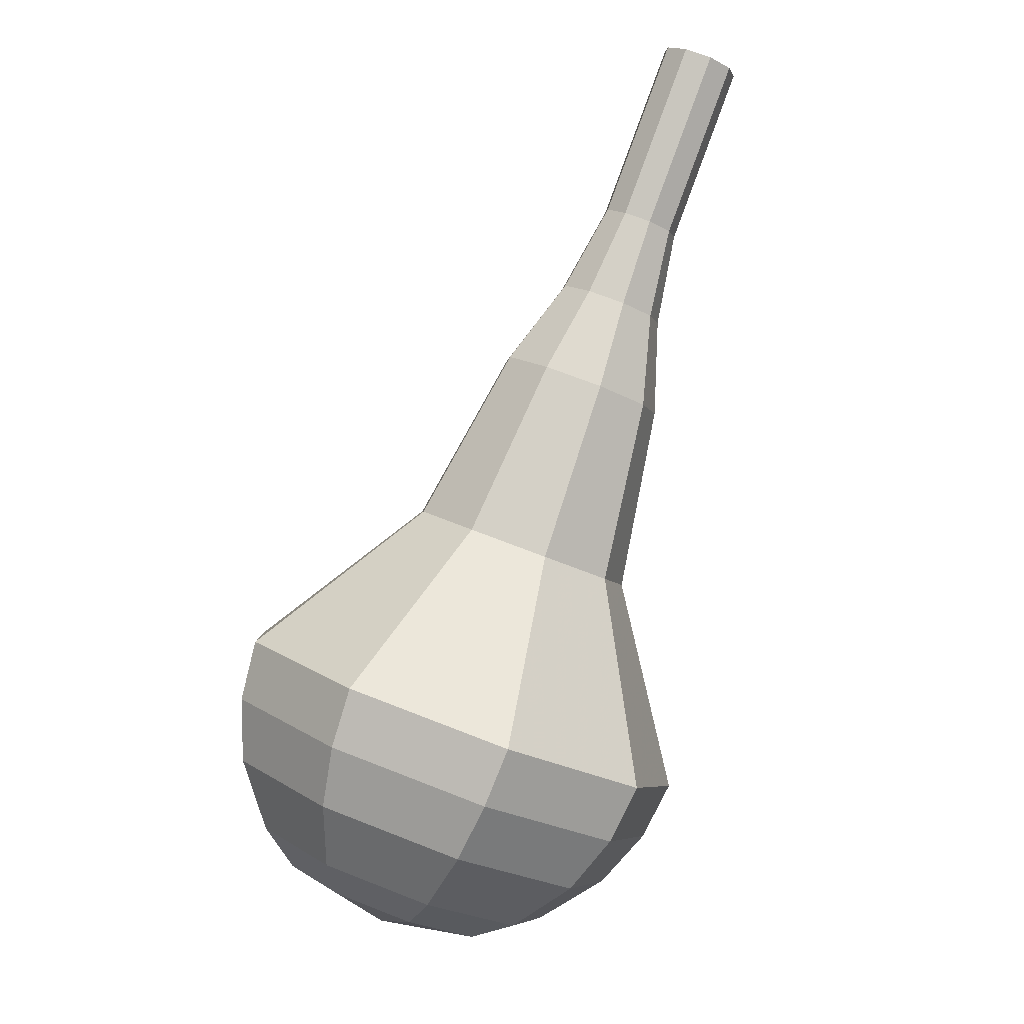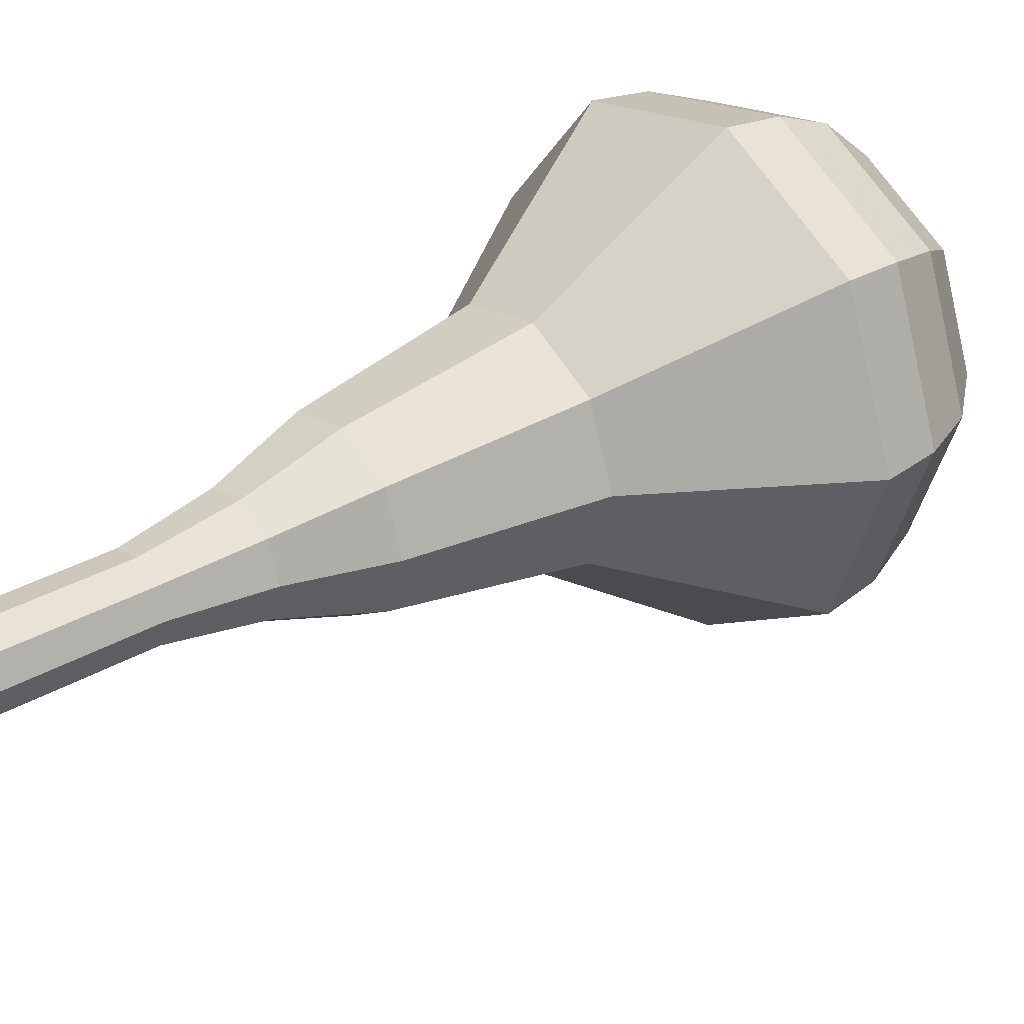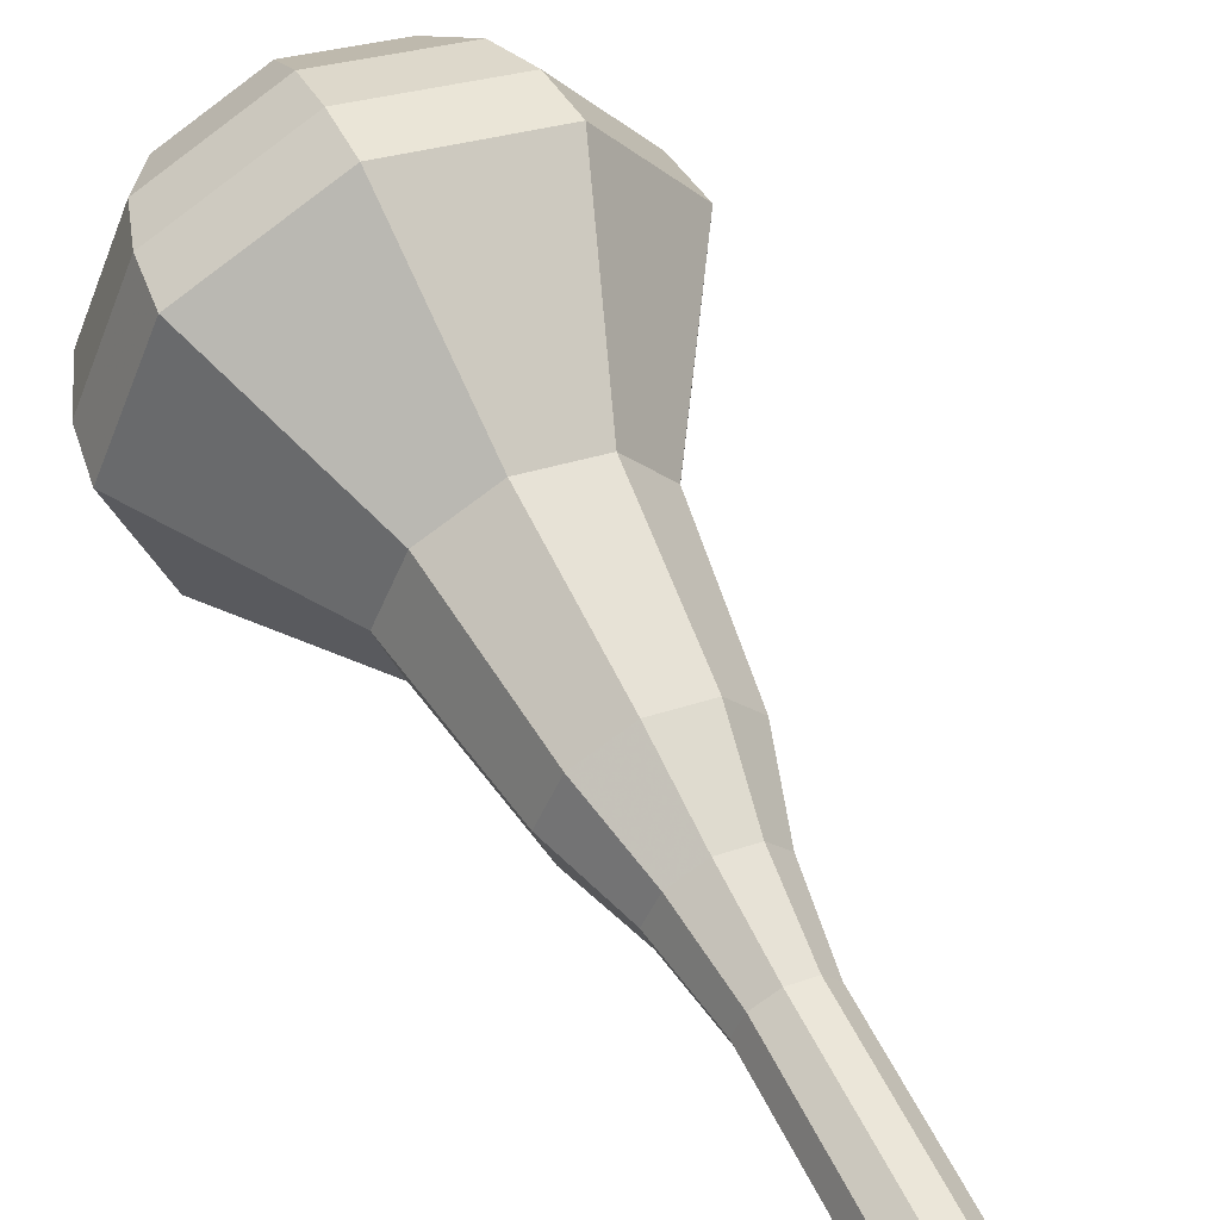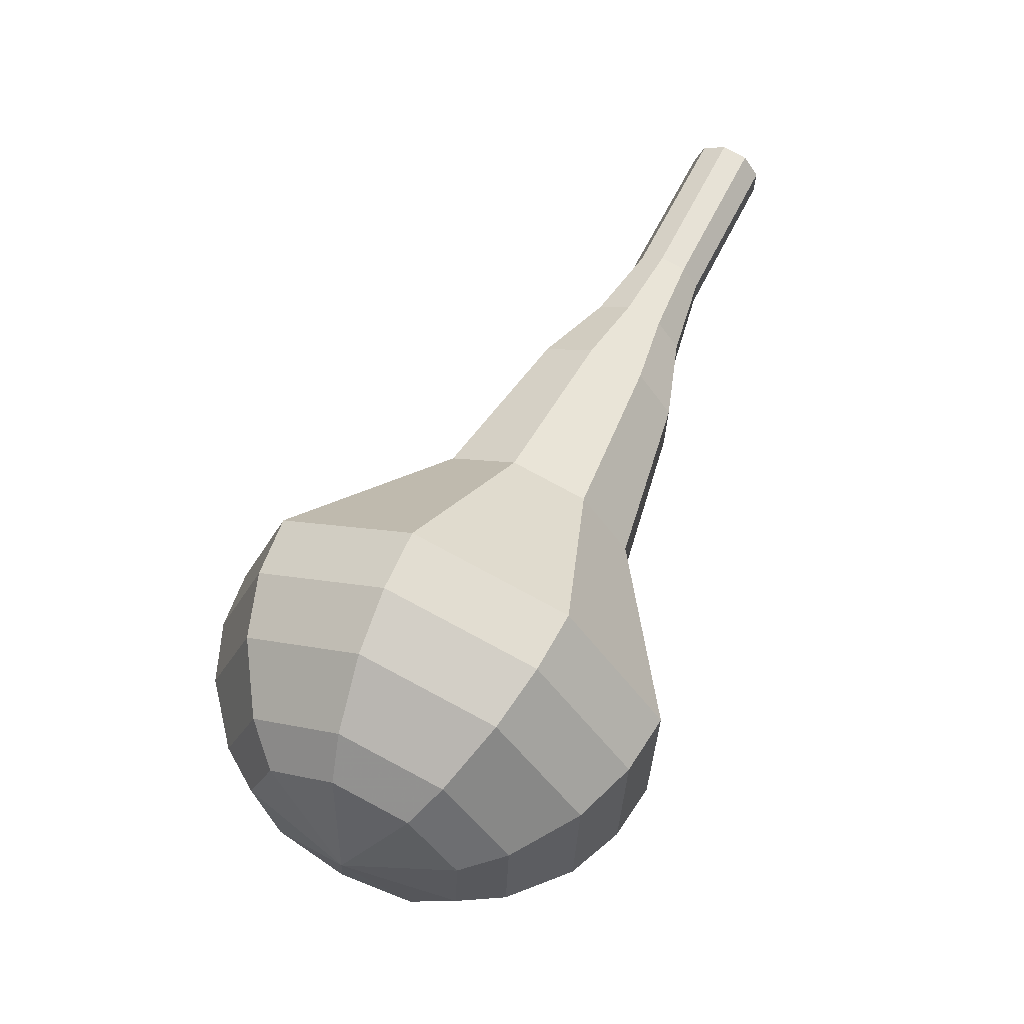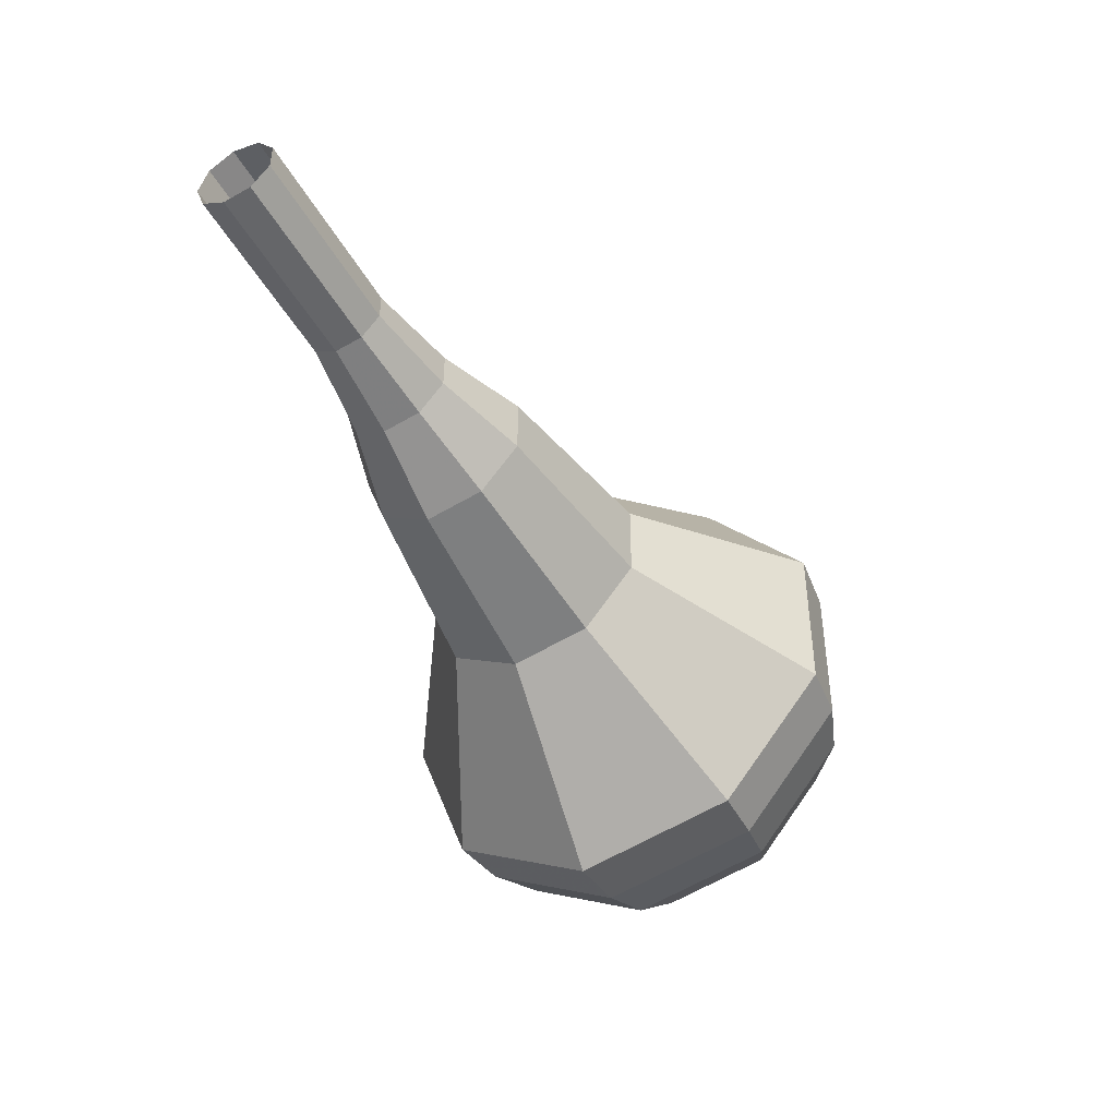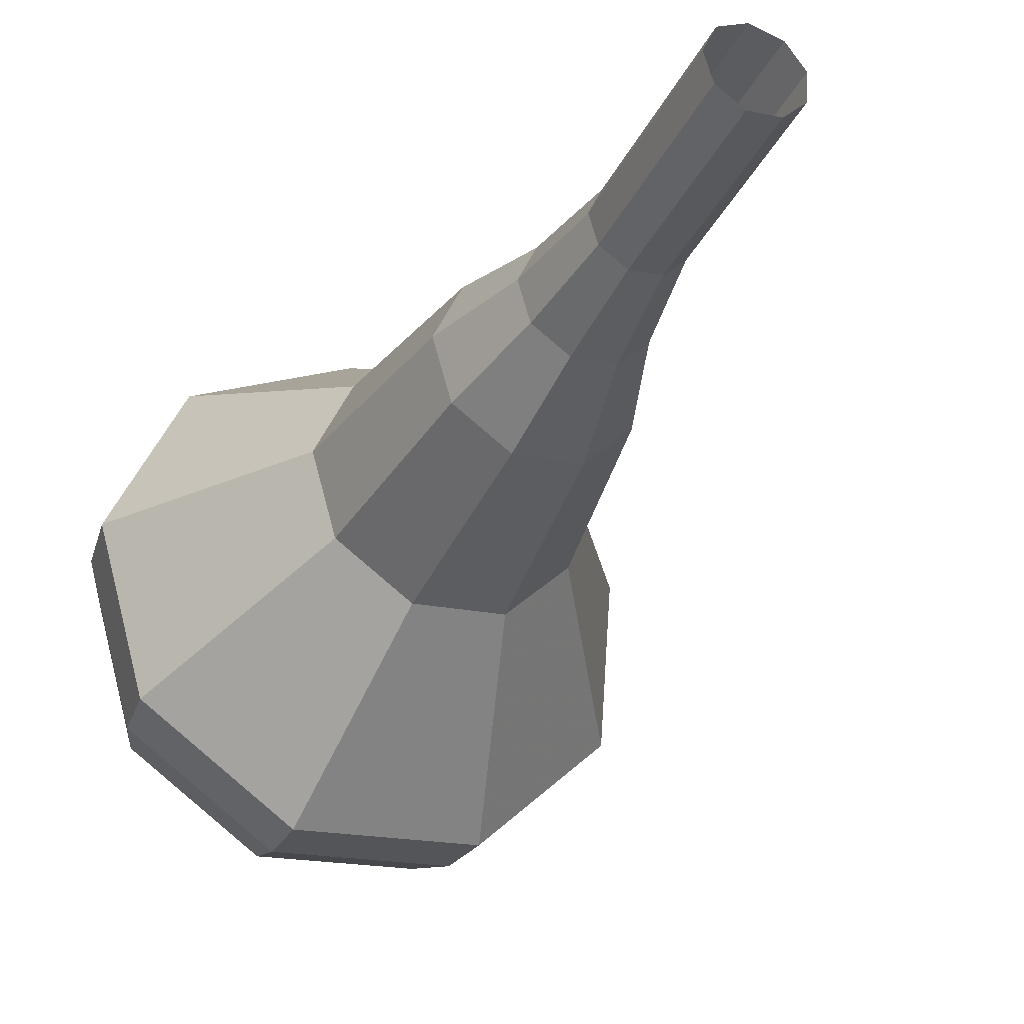
<metadata>
{"format":"obj","ext":"obj","renderer":"f3d","projection":"perspective","resolution":1024,"background":"white","views":[{"elev":-20.9,"azim":-157.5,"up":"+Z"},{"elev":46.1,"azim":24.2,"up":"+Y"},{"elev":66.3,"azim":-53.3,"up":"+Y"},{"elev":-45.1,"azim":-175.2,"up":"+Z"},{"elev":48.0,"azim":-11.4,"up":"+Z"},{"elev":-22.5,"azim":-50.0,"up":"+Y"}]}
</metadata>
<code>
g tube1
v 113.3 113.6 101.3
v 112.7 114.2 100.9
v 112.7 115 100.7
v 113.1 115.7 100.8
v 113.8 116.1 101.1
v 114.5 115.8 101.5
v 114.9 115.1 101.8
v 114.7 114.2 101.9
v 114.1 113.7 101.7
v 113.3 113.6 101.3
v 114.6 113.2 98.77
v 114 113.7 98.39
v 113.9 114.5 98.18
v 114.3 115.3 98.25
v 115.1 115.6 98.57
v 115.8 115.3 98.97
v 116.1 114.6 99.28
v 116 113.8 99.35
v 115.4 113.2 99.15
v 114.6 113.2 98.77
v 115.9 112.7 96.23
v 115.3 113.2 95.85
v 115.2 114 95.65
v 115.6 114.8 95.72
v 116.4 115.1 96.03
v 117.1 114.8 96.43
v 117.4 114.1 96.74
v 117.2 113.3 96.81
v 116.6 112.7 96.61
v 115.9 112.7 96.23
v 117 111.8 93.69
v 116.2 112.5 93.16
v 116.1 113.6 92.88
v 116.7 114.7 92.98
v 117.7 115.1 93.41
v 118.6 114.7 93.97
v 119.1 113.7 94.4
v 118.9 112.6 94.5
v 118 111.8 94.22
v 117 111.8 93.69
v 117.9 110.4 91.15
v 116.7 111.5 90.33
v 116.5 113.3 89.89
v 117.4 114.9 90.05
v 119 115.6 90.72
v 120.5 115 91.59
v 121.3 113.5 92.26
v 120.9 111.7 92.41
v 119.6 110.4 91.97
v 117.9 110.4 91.15
v 120.2 108.5 86.08
v 118.5 110.1 84.96
v 118.2 112.5 84.37
v 119.5 114.6 84.57
v 121.6 115.6 85.48
v 123.7 114.8 86.67
v 124.7 112.7 87.58
v 124.2 110.3 87.78
v 122.4 108.6 87.19
v 120.2 108.5 86.08
v 121.4 104 81
v 118 107.1 78.71
v 117.5 112 77.5
v 120 116.5 77.92
v 124.3 118.4 79.78
v 128.6 116.8 82.22
v 130.7 112.5 84.08
v 129.6 107.5 84.5
v 126 104.1 83.29
v 121.4 104 81
v 122.3 103.9 79.35
v 119 106.9 77.13
v 118.5 111.7 75.96
v 120.9 116 76.37
v 125.2 117.8 78.17
v 129.3 116.3 80.53
v 131.3 112.2 82.33
v 130.3 107.3 82.74
v 126.7 104 81.56
v 122.3 103.9 79.35
v 123.4 104.3 77.7
v 120.5 107 75.72
v 120 111.3 74.66
v 122.2 115.2 75.03
v 126 116.8 76.64
v 129.6 115.4 78.75
v 131.4 111.7 80.37
v 130.6 107.4 80.73
v 127.4 104.4 79.68
v 123.4 104.3 77.7
v 124.8 105.4 76.05
v 122.5 107.5 74.54
v 122.2 110.8 73.73
v 123.8 113.7 74.01
v 126.7 115 75.24
v 129.5 113.9 76.85
v 130.9 111.1 78.09
v 130.2 107.8 78.37
v 127.8 105.5 77.56
v 124.8 105.4 76.05
v 125.7 106.5 75.22
v 124 108 74.12
v 123.7 110.4 73.53
v 125 112.6 73.73
v 127.1 113.5 74.63
v 129.1 112.7 75.81
v 130.1 110.6 76.72
v 129.6 108.2 76.92
v 127.9 106.6 76.33
v 125.7 106.5 75.22
v 127.3 109.8 74.4
v 127.3 109.8 74.4
v 127.3 109.8 74.4
v 127.3 109.8 74.4
v 127.3 109.8 74.4
v 127.3 109.8 74.4
v 127.3 109.8 74.4
v 127.3 109.8 74.4
v 127.3 109.8 74.4
v 127.3 109.8 74.4
f 1 2 12
f 12 11 1
f 2 3 13
f 13 12 2
f 3 4 14
f 14 13 3
f 4 5 15
f 15 14 4
f 5 6 16
f 16 15 5
f 6 7 17
f 17 16 6
f 7 8 18
f 18 17 7
f 8 9 19
f 19 18 8
f 9 10 20
f 20 19 9
f 11 12 22
f 22 21 11
f 12 13 23
f 23 22 12
f 13 14 24
f 24 23 13
f 14 15 25
f 25 24 14
f 15 16 26
f 26 25 15
f 16 17 27
f 27 26 16
f 17 18 28
f 28 27 17
f 18 19 29
f 29 28 18
f 19 20 30
f 30 29 19
f 21 22 32
f 32 31 21
f 22 23 33
f 33 32 22
f 23 24 34
f 34 33 23
f 24 25 35
f 35 34 24
f 25 26 36
f 36 35 25
f 26 27 37
f 37 36 26
f 27 28 38
f 38 37 27
f 28 29 39
f 39 38 28
f 29 30 40
f 40 39 29
f 31 32 42
f 42 41 31
f 32 33 43
f 43 42 32
f 33 34 44
f 44 43 33
f 34 35 45
f 45 44 34
f 35 36 46
f 46 45 35
f 36 37 47
f 47 46 36
f 37 38 48
f 48 47 37
f 38 39 49
f 49 48 38
f 39 40 50
f 50 49 39
f 41 42 52
f 52 51 41
f 42 43 53
f 53 52 42
f 43 44 54
f 54 53 43
f 44 45 55
f 55 54 44
f 45 46 56
f 56 55 45
f 46 47 57
f 57 56 46
f 47 48 58
f 58 57 47
f 48 49 59
f 59 58 48
f 49 50 60
f 60 59 49
f 51 52 62
f 62 61 51
f 52 53 63
f 63 62 52
f 53 54 64
f 64 63 53
f 54 55 65
f 65 64 54
f 55 56 66
f 66 65 55
f 56 57 67
f 67 66 56
f 57 58 68
f 68 67 57
f 58 59 69
f 69 68 58
f 59 60 70
f 70 69 59
f 61 62 72
f 72 71 61
f 62 63 73
f 73 72 62
f 63 64 74
f 74 73 63
f 64 65 75
f 75 74 64
f 65 66 76
f 76 75 65
f 66 67 77
f 77 76 66
f 67 68 78
f 78 77 67
f 68 69 79
f 79 78 68
f 69 70 80
f 80 79 69
f 71 72 82
f 82 81 71
f 72 73 83
f 83 82 72
f 73 74 84
f 84 83 73
f 74 75 85
f 85 84 74
f 75 76 86
f 86 85 75
f 76 77 87
f 87 86 76
f 77 78 88
f 88 87 77
f 78 79 89
f 89 88 78
f 79 80 90
f 90 89 79
f 81 82 92
f 92 91 81
f 82 83 93
f 93 92 82
f 83 84 94
f 94 93 83
f 84 85 95
f 95 94 84
f 85 86 96
f 96 95 85
f 86 87 97
f 97 96 86
f 87 88 98
f 98 97 87
f 88 89 99
f 99 98 88
f 89 90 100
f 100 99 89
f 91 92 102
f 102 101 91
f 92 93 103
f 103 102 92
f 93 94 104
f 104 103 93
f 94 95 105
f 105 104 94
f 95 96 106
f 106 105 95
f 96 97 107
f 107 106 96
f 97 98 108
f 108 107 97
f 98 99 109
f 109 108 98
f 99 100 110
f 110 109 99
f 101 102 112
f 112 111 101
f 102 103 113
f 113 112 102
f 103 104 114
f 114 113 103
f 104 105 115
f 115 114 104
f 105 106 116
f 116 115 105
f 106 107 117
f 117 116 106
f 107 108 118
f 118 117 107
f 108 109 119
f 119 118 108
f 109 110 120
f 120 119 109
g

</code>
